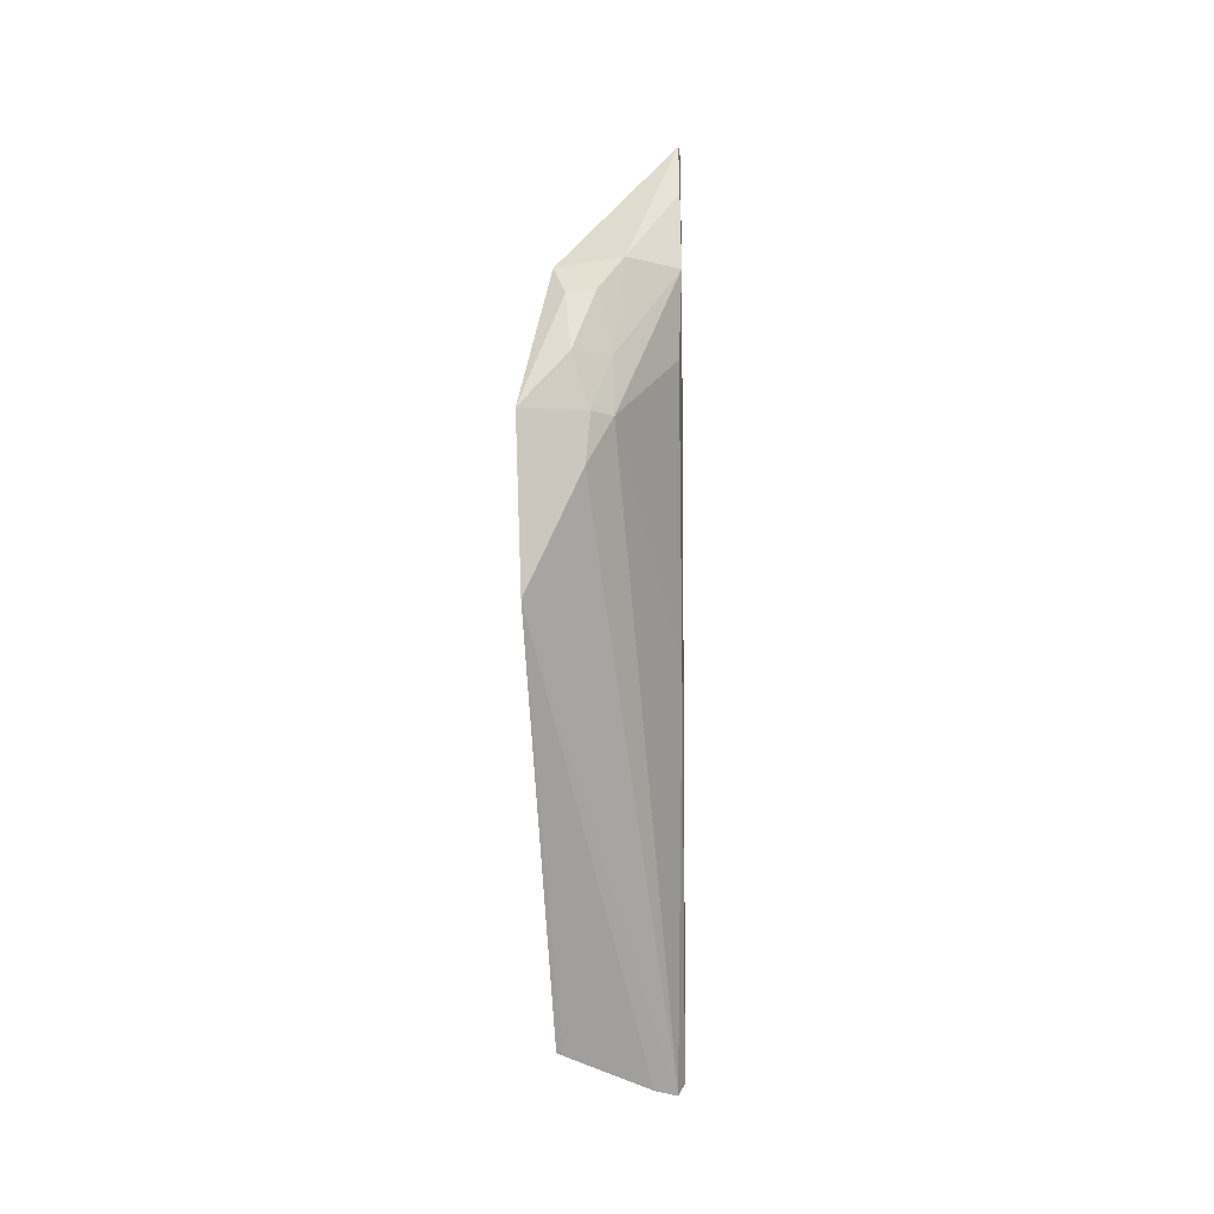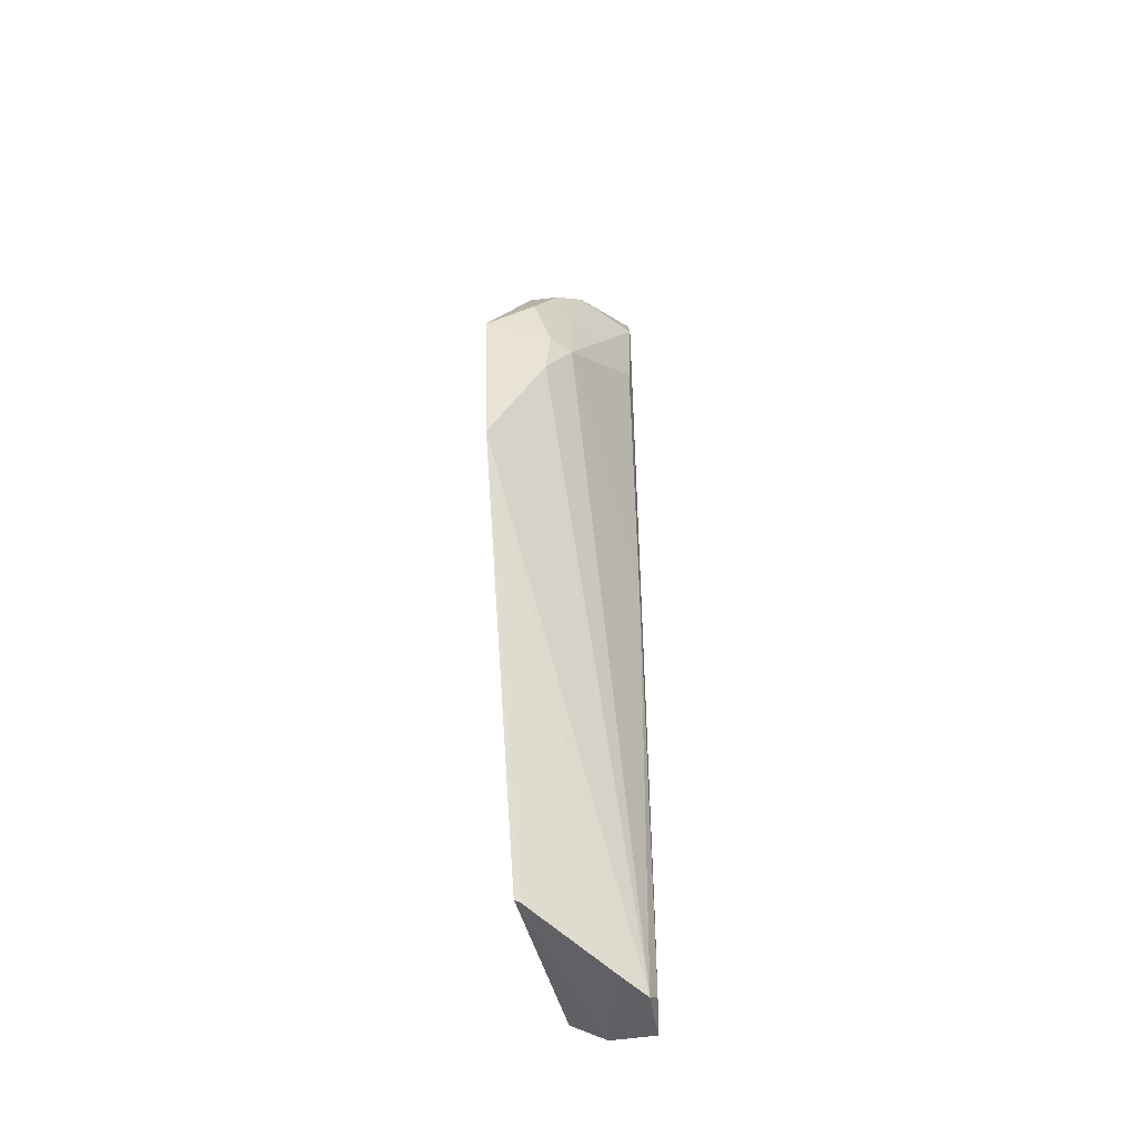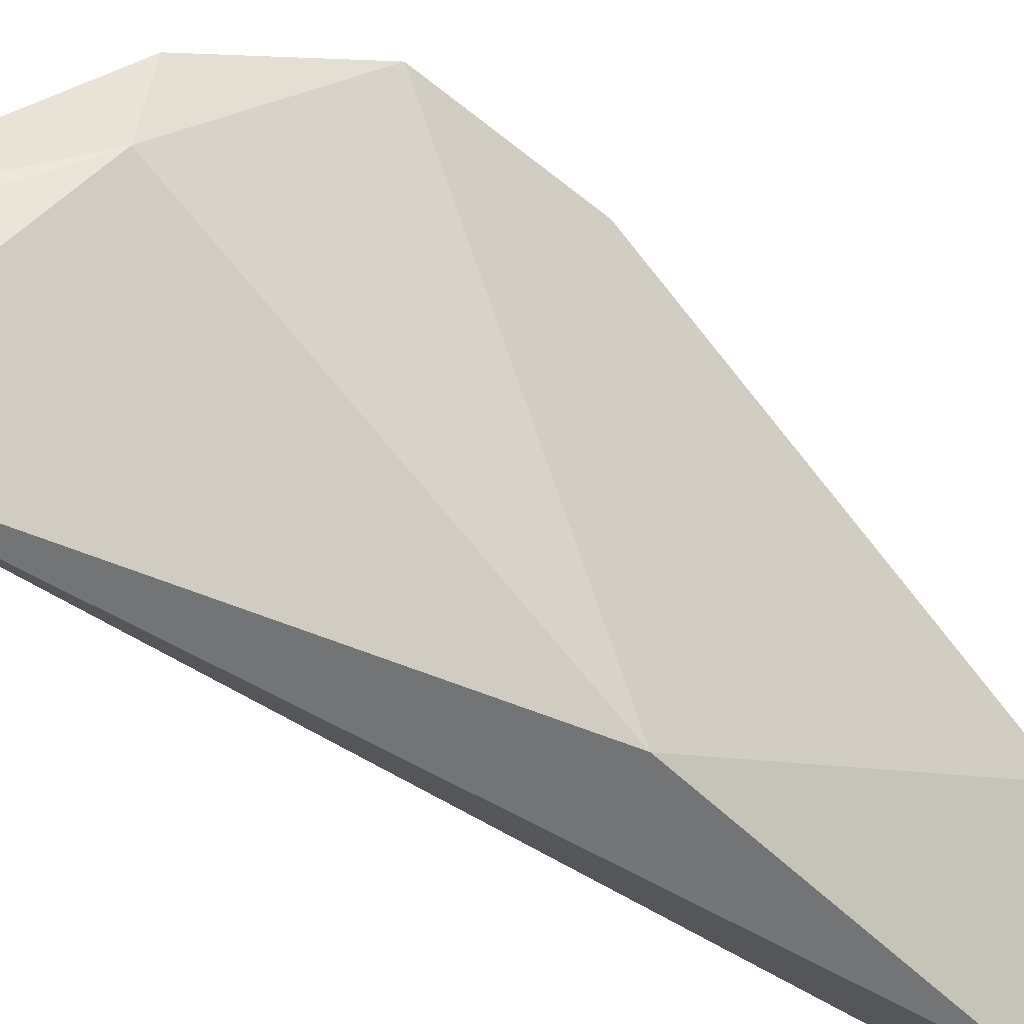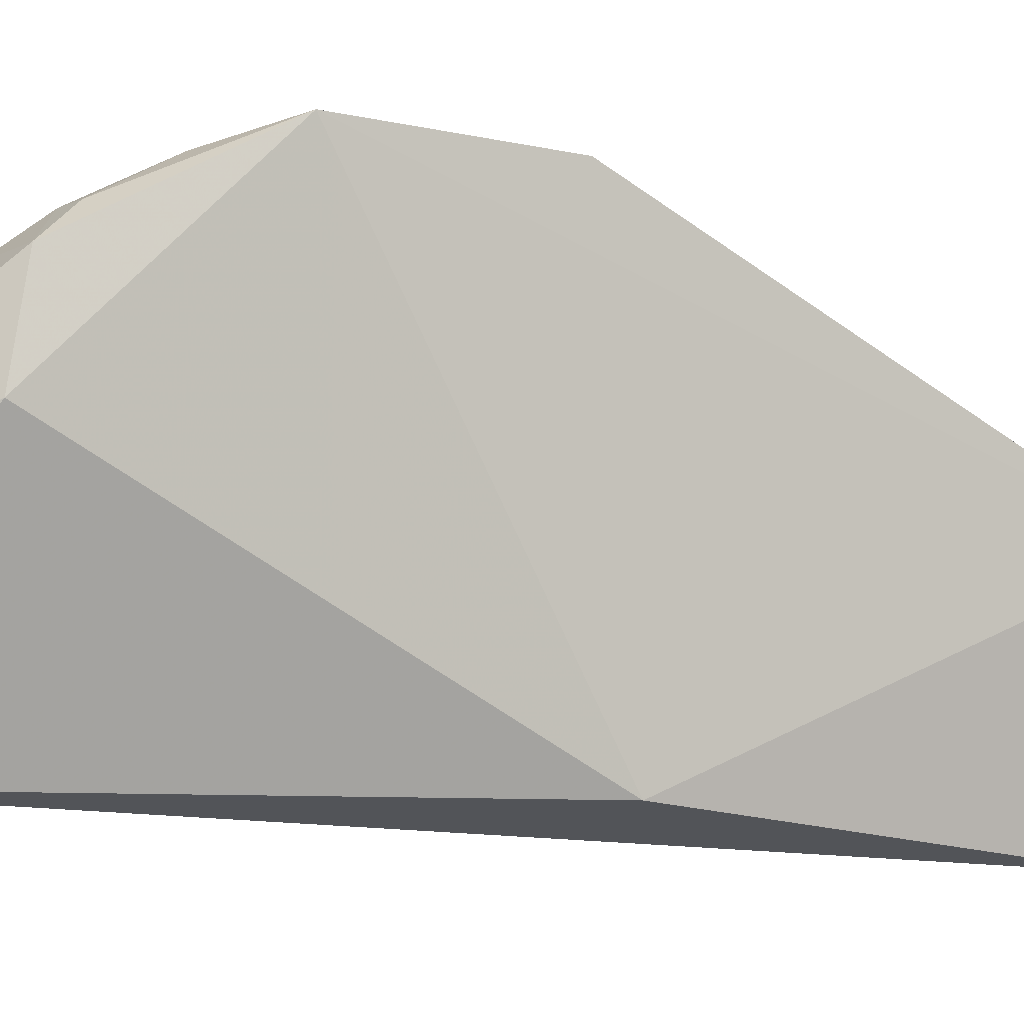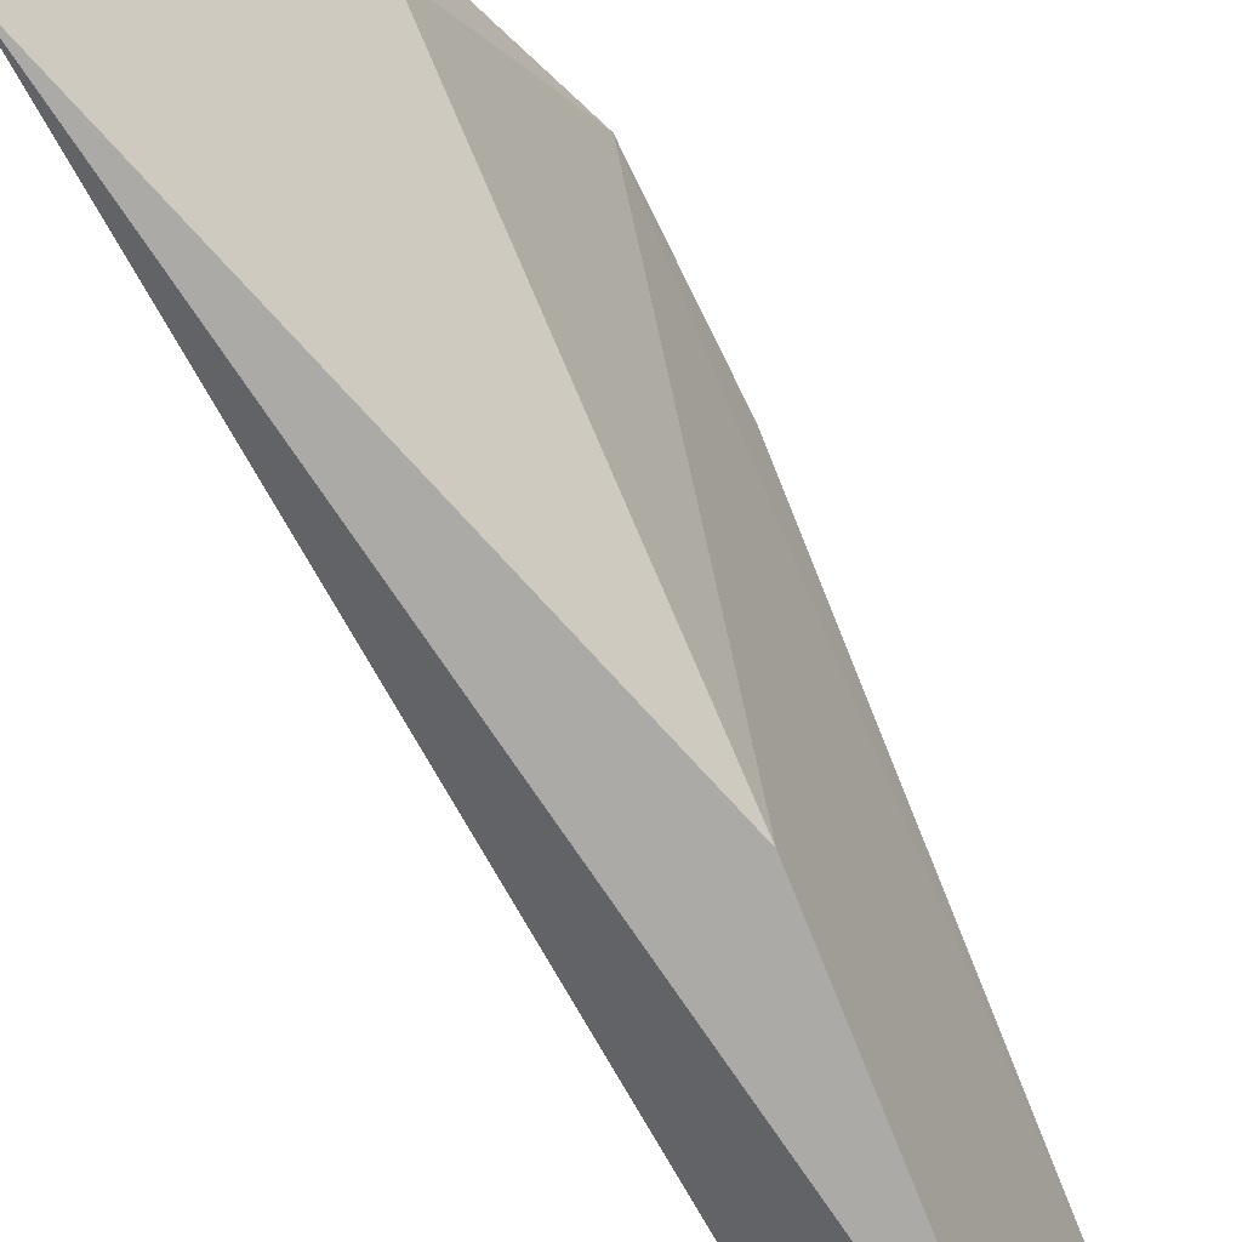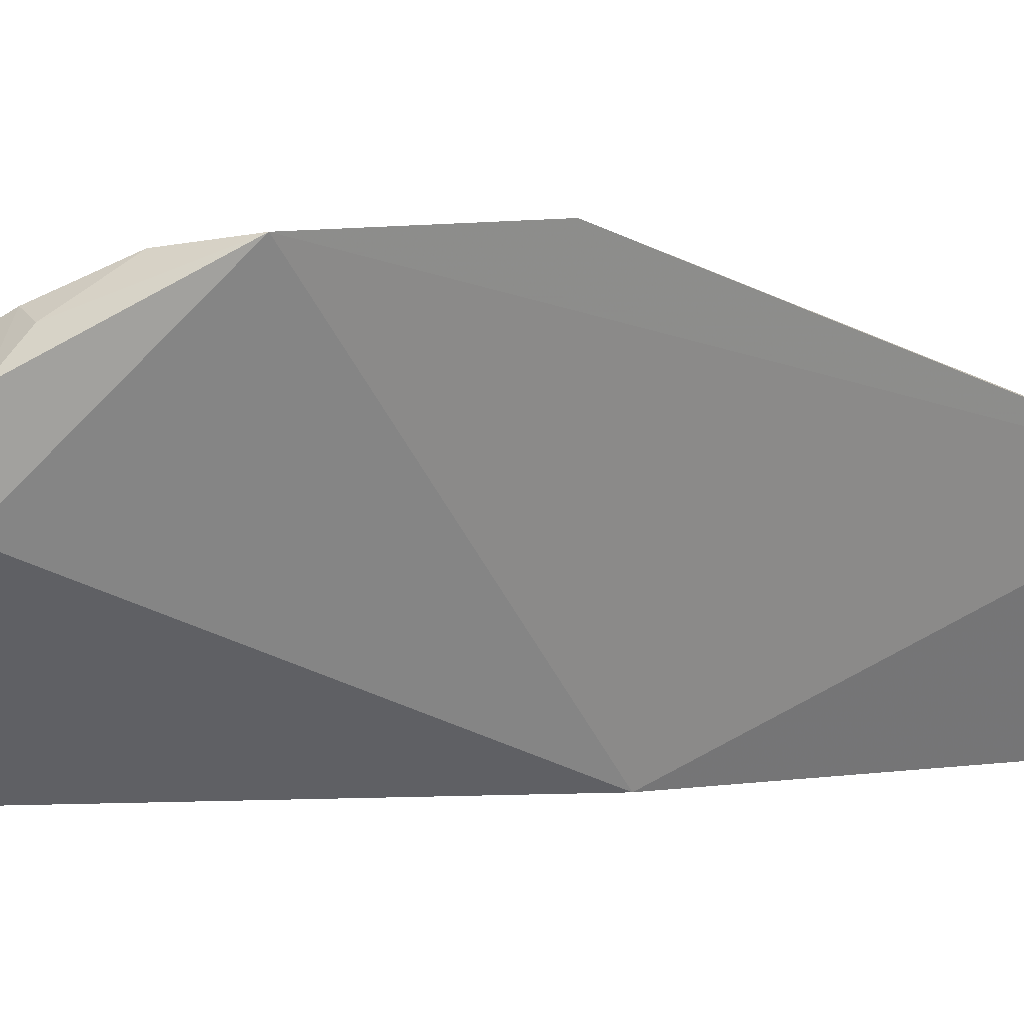
<metadata>
{"format":"obj","ext":"obj","renderer":"f3d","projection":"perspective","resolution":1024,"background":"white","views":[{"elev":-6.8,"azim":1.7,"up":"+Y"},{"elev":-48.5,"azim":2.9,"up":"+Y"},{"elev":-40.0,"azim":-132.8,"up":"+Z"},{"elev":-6.3,"azim":-115.7,"up":"+Z"},{"elev":-64.1,"azim":-152.7,"up":"+Z"},{"elev":22.2,"azim":-106.3,"up":"+Z"}]}
</metadata>
<code>
v 0.03824 0.06042 0.09287
v 0.0521 -0.03174 0.0534
v 0.05195 0.07479 0.07781
v 0.05127 0.09213 0.04543
v 0.03558 0.02364 0.04497
v 0.05195 0.09644 0.05758
v 0.0435 0.05278 0.08996
v 0.03528 -0.02647 0.06641
v 0.03522 0.07517 0.07299
v 0.04059 -0.02569 0.0396
v 0.05213 -0.01947 0.05532
v 0.05199 -0.03238 0.04637
v 0.04472 0.07469 0.08416
v 0.05155 0.06263 0.07831
v 0.03238 0.02954 0.0942
v 0.05181 0.09663 0.05791
v 0.05144 0.09196 0.04607
v 0.04795 -0.0322 0.05803
v 0.04332 0.06079 0.08868
v 0.03557 0.07313 0.08454
v 0.05116 -0.03318 0.05528
v 0.05184 0.02428 0.06864
v 0.04065 0.05298 0.0924
v 0.03169 0.05276 0.09544
v 0.05166 0.09672 0.06225
v 0.04578 -0.03241 0.04563
v 0.03616 -0.02688 0.06621
v 0.04134 0.06944 0.0883
v 0.04 0.04619 0.09237
v 0.03732 0.06886 0.08831
v 0.05177 0.08741 0.07012
v 0.05184 0.09626 0.06152
f 9 4 5
f 10 5 4
f 10 8 5
f 11 6 3
f 11 3 2
f 12 10 4
f 12 11 2
f 12 6 11
f 14 3 7
f 16 6 4
f 16 4 9
f 17 12 4
f 17 4 6
f 17 6 12
f 19 7 3
f 19 3 13
f 21 15 18
f 21 12 2
f 22 2 3
f 22 3 14
f 22 21 2
f 22 14 7
f 22 7 21
f 23 19 1
f 23 7 19
f 24 9 5
f 24 5 8
f 24 8 15
f 24 20 9
f 24 23 1
f 25 6 16
f 25 20 13
f 25 16 9
f 25 9 20
f 26 8 10
f 26 10 12
f 26 21 18
f 26 12 21
f 27 18 15
f 27 15 8
f 27 26 18
f 27 8 26
f 28 19 13
f 28 1 19
f 28 13 20
f 29 21 7
f 29 15 21
f 29 7 23
f 29 24 15
f 29 23 24
f 30 24 1
f 30 20 24
f 30 28 20
f 30 1 28
f 31 25 13
f 31 13 3
f 32 31 3
f 32 3 6
f 32 6 25
f 32 25 31

</code>
